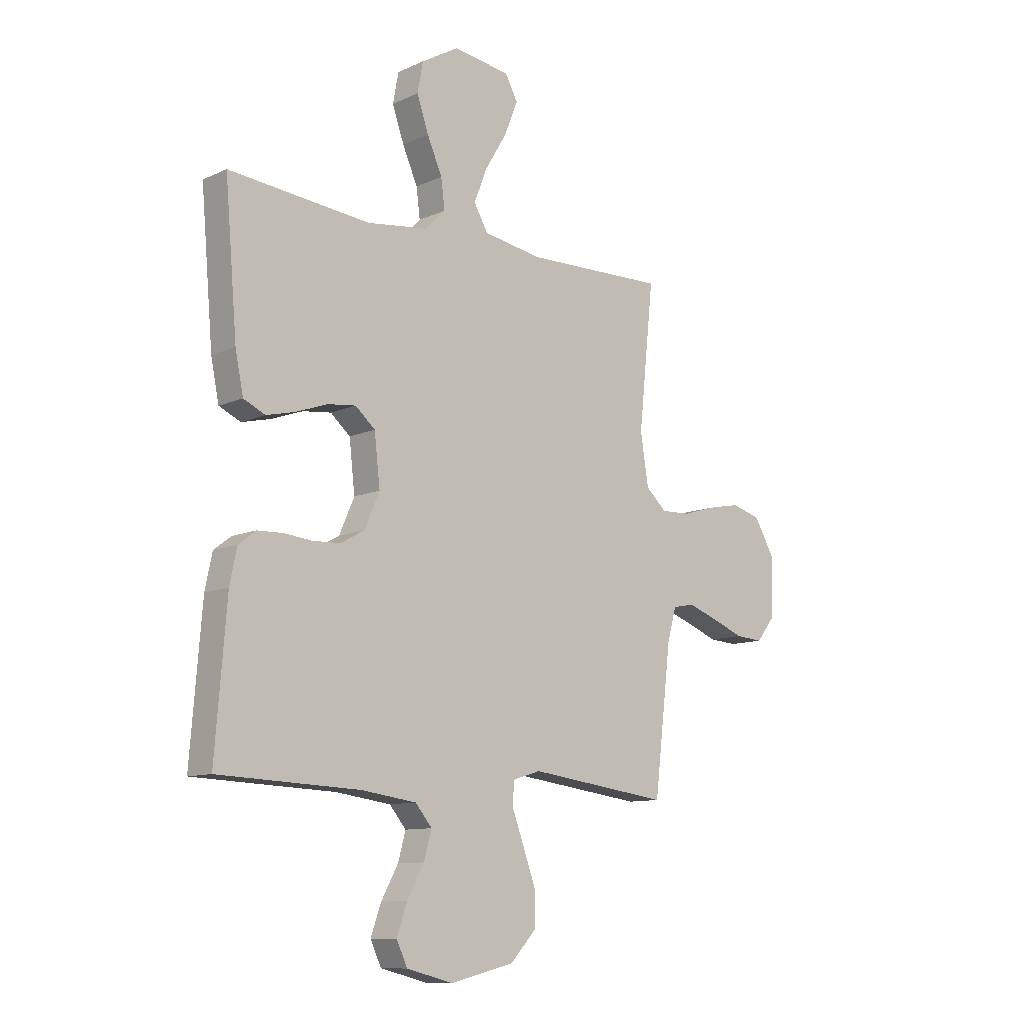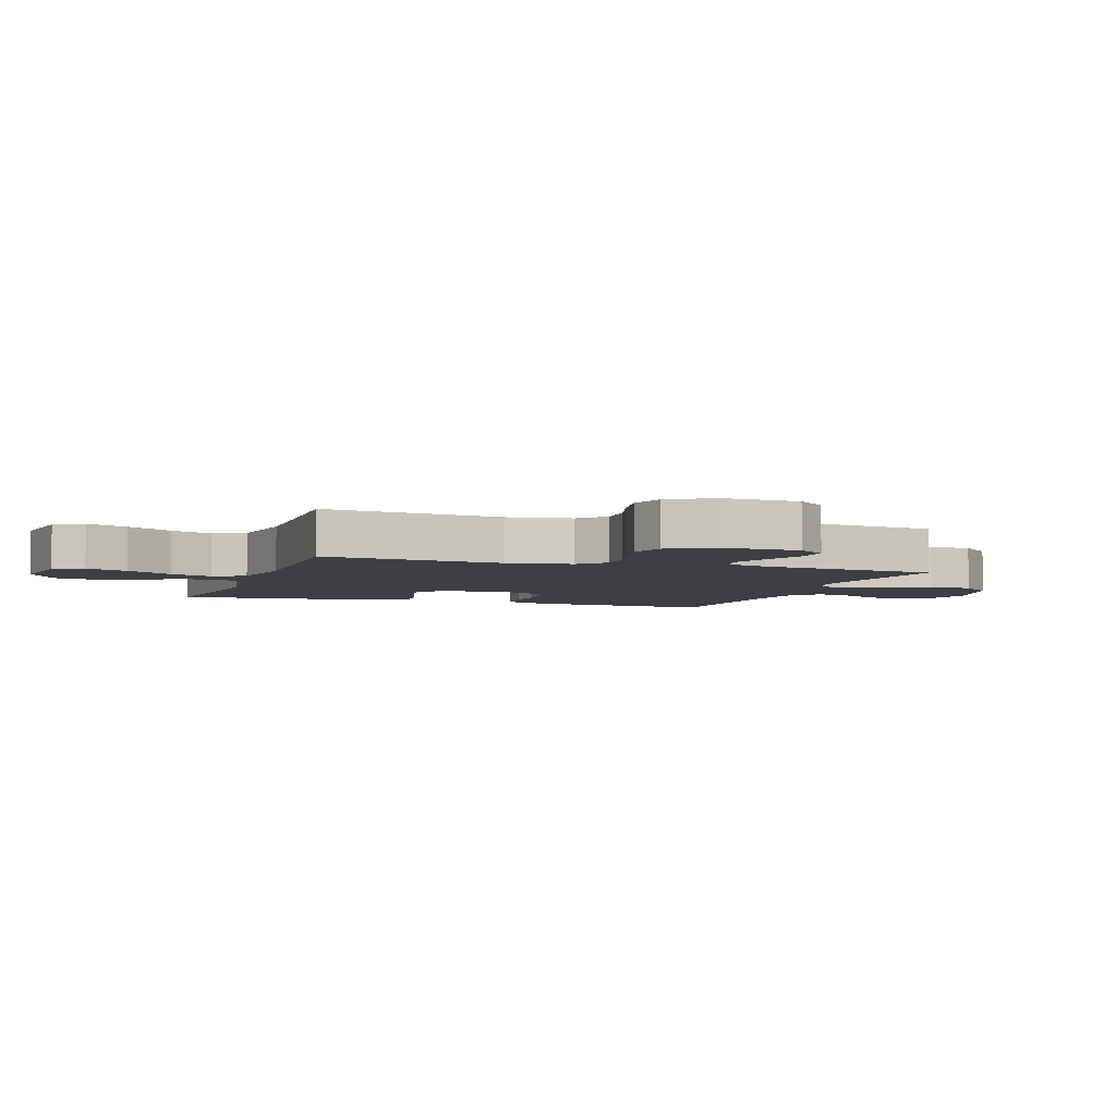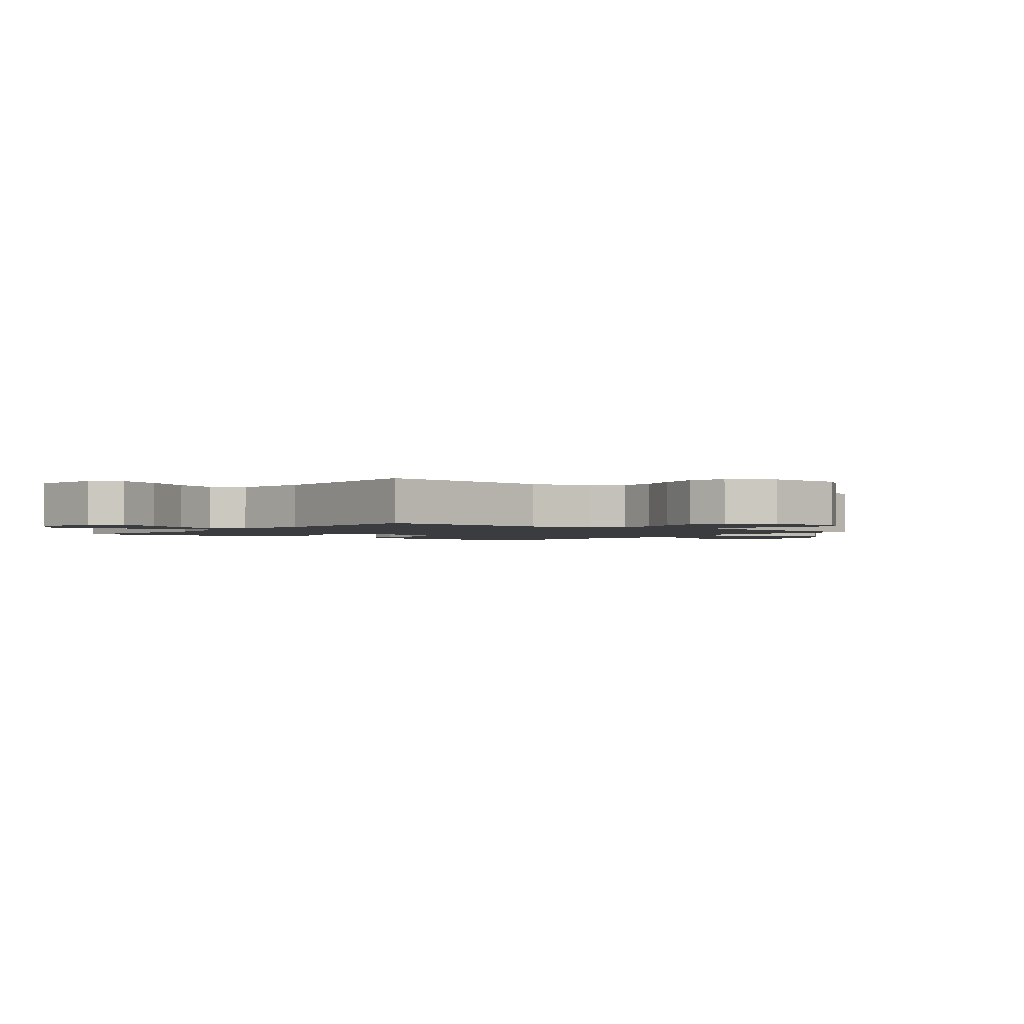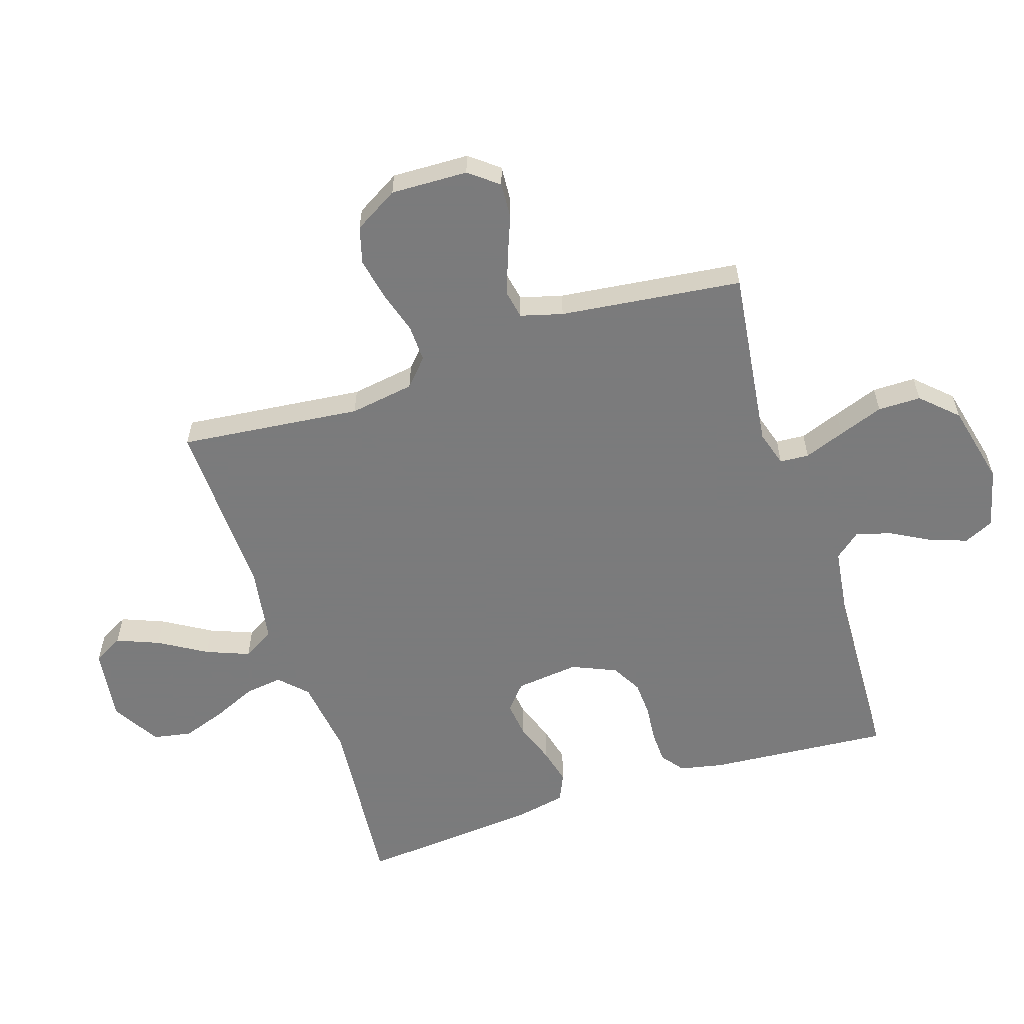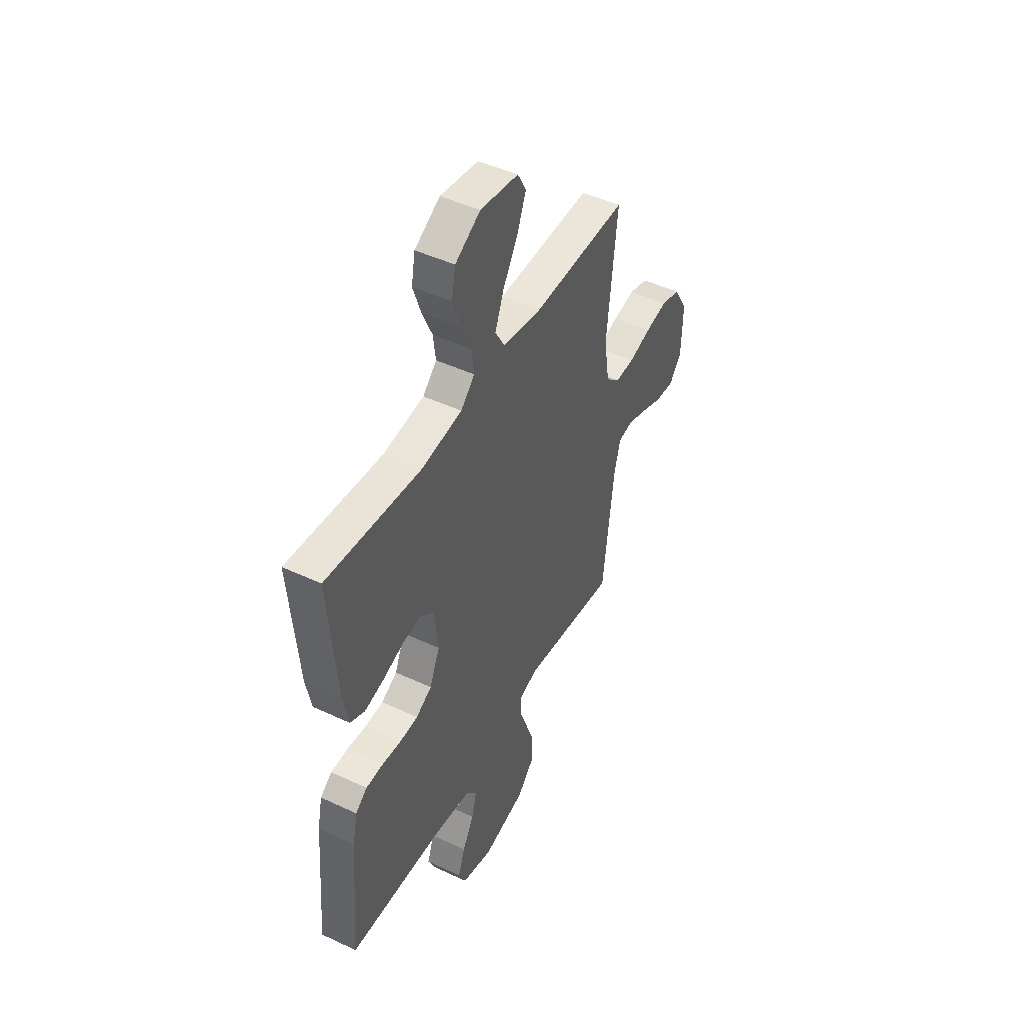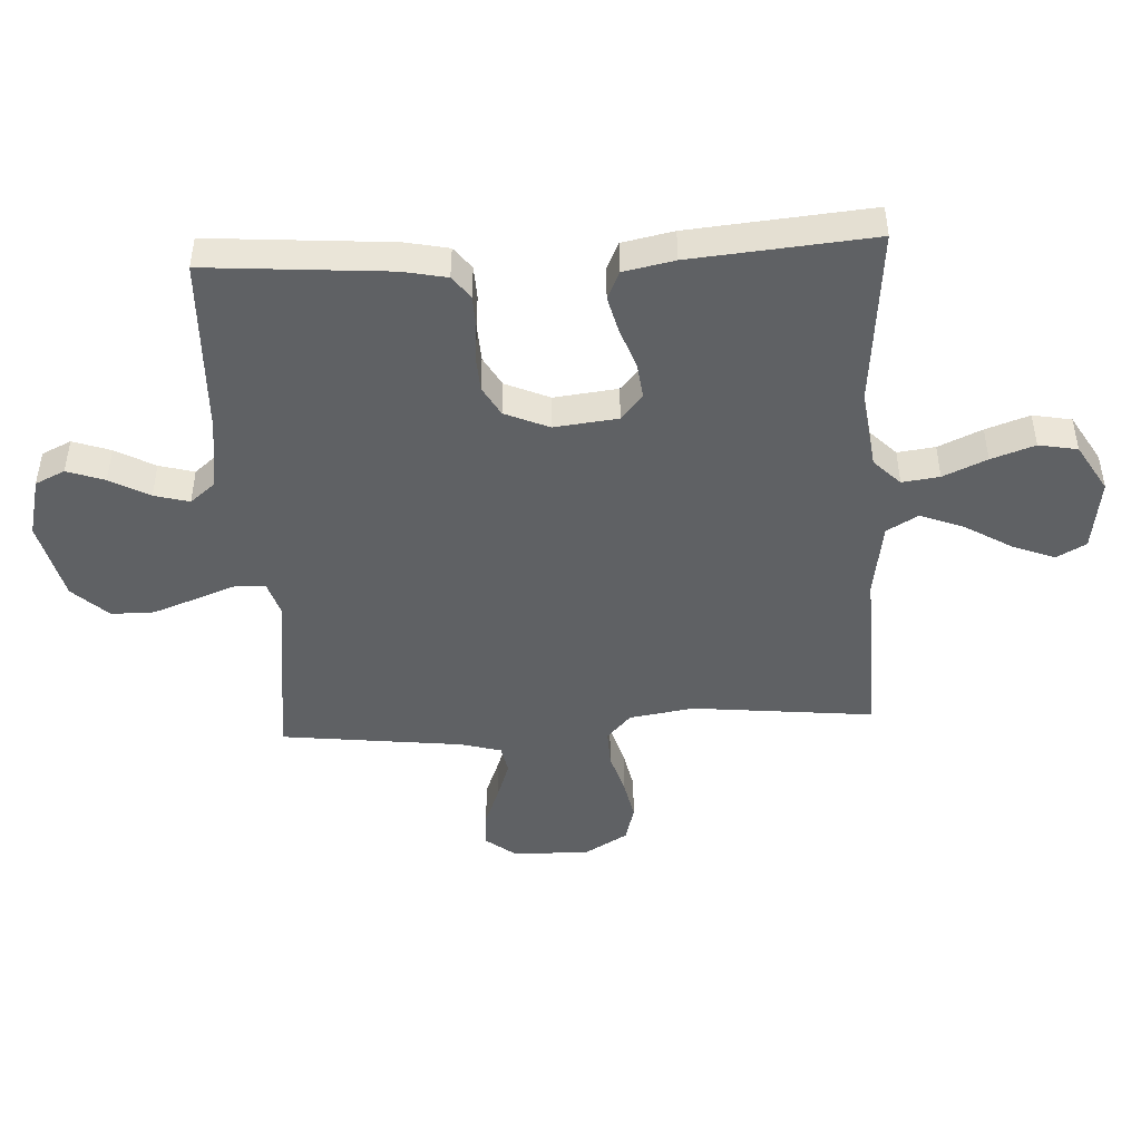
<metadata>
{"format":"obj","ext":"obj","renderer":"f3d","projection":"perspective","resolution":1024,"background":"white","views":[{"elev":-10.7,"azim":-41.9,"up":"+Z"},{"elev":-4.5,"azim":70.9,"up":"+Y"},{"elev":-1.8,"azim":52.1,"up":"+Y"},{"elev":-58.4,"azim":108.0,"up":"+Y"},{"elev":46.8,"azim":-62.0,"up":"+Z"},{"elev":-46.0,"azim":-86.8,"up":"+Y"}]}
</metadata>
<code>
v 0.5 0.07 0.5
v 0.468 0.07 0.2
v 0.485 0.07 0.093
v 0.529 0.07 0.053
v 0.591 0.07 0.055
v 0.661 0.07 0.076
v 0.731 0.07 0.09
v 0.792 0.07 0.073
v 0.835 0.07 0
v 0.831 0.07 -0.127
v 0.793 0.07 -0.175
v 0.734 0.07 -0.171
v 0.667 0.07 -0.145
v 0.602 0.07 -0.122
v 0.555 0.07 -0.131
v 0.536 0.07 -0.2
v 0.5 0.07 -0.5
v 0.2 0.07 -0.461
v 0.141 0.07 -0.479
v 0.138 0.07 -0.527
v 0.163 0.07 -0.594
v 0.19 0.07 -0.668
v 0.19 0.07 -0.739
v 0.135 0.07 -0.797
v 0 0.07 -0.829
v -0.099 0.07 -0.804
v -0.122 0.07 -0.755
v -0.1 0.07 -0.693
v -0.064 0.07 -0.628
v -0.048 0.07 -0.57
v -0.083 0.07 -0.528
v -0.2 0.07 -0.512
v -0.5 0.07 -0.5
v -0.476 0.07 -0.2
v -0.461 0.07 -0.128
v -0.424 0.07 -0.1
v -0.37 0.07 -0.098
v -0.31 0.07 -0.104
v -0.251 0.07 -0.101
v -0.201 0.07 -0.073
v -0.169 0.07 0
v -0.181 0.07 0.105
v -0.223 0.07 0.141
v -0.283 0.07 0.134
v -0.35 0.07 0.11
v -0.411 0.07 0.095
v -0.457 0.07 0.116
v -0.474 0.07 0.2
v -0.5 0.07 0.5
v -0.2 0.07 0.472
v -0.071 0.07 0.489
v -0.027 0.07 0.532
v -0.035 0.07 0.594
v -0.067 0.07 0.666
v -0.092 0.07 0.738
v -0.08 0.07 0.802
v 0 0.07 0.849
v 0.121 0.07 0.832
v 0.148 0.07 0.783
v 0.12 0.07 0.713
v 0.073 0.07 0.635
v 0.045 0.07 0.564
v 0.075 0.07 0.512
v 0.2 0.07 0.492
v 0.5 0 0.5
v 0.468 0 0.2
v 0.485 0 0.093
v 0.529 0 0.053
v 0.591 0 0.055
v 0.661 0 0.076
v 0.731 0 0.09
v 0.792 0 0.073
v 0.835 0 0
v 0.831 0 -0.127
v 0.793 0 -0.175
v 0.734 0 -0.171
v 0.667 0 -0.145
v 0.602 0 -0.122
v 0.555 0 -0.131
v 0.536 0 -0.2
v 0.5 0 -0.5
v 0.2 0 -0.461
v 0.141 0 -0.479
v 0.138 0 -0.527
v 0.163 0 -0.594
v 0.19 0 -0.668
v 0.19 0 -0.739
v 0.135 0 -0.797
v 0 0 -0.829
v -0.099 0 -0.804
v -0.122 0 -0.755
v -0.1 0 -0.693
v -0.064 0 -0.628
v -0.048 0 -0.57
v -0.083 0 -0.528
v -0.2 0 -0.512
v -0.5 0 -0.5
v -0.476 0 -0.2
v -0.461 0 -0.128
v -0.424 0 -0.1
v -0.37 0 -0.098
v -0.31 0 -0.104
v -0.251 0 -0.101
v -0.201 0 -0.073
v -0.169 0 0
v -0.181 0 0.105
v -0.223 0 0.141
v -0.283 0 0.134
v -0.35 0 0.11
v -0.411 0 0.095
v -0.457 0 0.116
v -0.474 0 0.2
v -0.5 0 0.5
v -0.2 0 0.472
v -0.071 0 0.489
v -0.027 0 0.532
v -0.035 0 0.594
v -0.067 0 0.666
v -0.092 0 0.738
v -0.08 0 0.802
v 0 0 0.849
v 0.121 0 0.832
v 0.148 0 0.783
v 0.12 0 0.713
v 0.073 0 0.635
v 0.045 0 0.564
v 0.075 0 0.512
v 0.2 0 0.492
f 59 60 61
f 58 59 61
f 57 58 61
f 56 57 61
f 55 56 61
f 54 55 61
f 53 54 61
f 52 53 61 62
f 51 52 62 63
f 48 49 50
f 47 48 50
f 46 47 50
f 45 46 50
f 44 45 50
f 43 44 50 51
f 51 63 64
f 43 51 64
f 42 43 64
f 36 37 38
f 35 36 38
f 34 35 38
f 33 34 38
f 32 33 38
f 31 32 38 39
f 30 31 39 40
f 27 28 29
f 26 27 29
f 25 26 29
f 24 25 29
f 23 24 29
f 22 23 29
f 21 22 29
f 20 21 29
f 19 20 29 30
f 16 17 18
f 15 16 18 19
f 11 12 13
f 10 11 13
f 9 10 13
f 8 9 13
f 7 8 13
f 6 7 13
f 5 6 13
f 4 5 13 14
f 3 4 14 15
f 64 1 2
f 42 64 2
f 41 42 2
f 30 40 41
f 19 30 41
f 15 19 41
f 3 15 41
f 2 3 41
f 125 124 123
f 125 123 122
f 125 122 121
f 125 121 120
f 125 120 119
f 125 119 118
f 125 118 117
f 126 125 117 116
f 127 126 116 115
f 114 113 112
f 114 112 111
f 114 111 110
f 114 110 109
f 114 109 108
f 115 114 108 107
f 128 127 115
f 128 115 107
f 128 107 106
f 102 101 100
f 102 100 99
f 102 99 98
f 102 98 97
f 102 97 96
f 103 102 96 95
f 104 103 95 94
f 93 92 91
f 93 91 90
f 93 90 89
f 93 89 88
f 93 88 87
f 93 87 86
f 93 86 85
f 93 85 84
f 94 93 84 83
f 82 81 80
f 83 82 80 79
f 77 76 75
f 77 75 74
f 77 74 73
f 77 73 72
f 77 72 71
f 77 71 70
f 77 70 69
f 78 77 69 68
f 79 78 68 67
f 66 65 128
f 66 128 106
f 66 106 105
f 105 104 94
f 105 94 83
f 105 83 79
f 105 79 67
f 105 67 66
f 1 65 66 2
f 2 66 67 3
f 3 67 68 4
f 4 68 69 5
f 5 69 70 6
f 6 70 71 7
f 7 71 72 8
f 8 72 73 9
f 9 73 74 10
f 10 74 75 11
f 11 75 76 12
f 12 76 77 13
f 13 77 78 14
f 14 78 79 15
f 15 79 80 16
f 16 80 81 17
f 17 81 82 18
f 18 82 83 19
f 19 83 84 20
f 20 84 85 21
f 21 85 86 22
f 22 86 87 23
f 23 87 88 24
f 24 88 89 25
f 25 89 90 26
f 26 90 91 27
f 27 91 92 28
f 28 92 93 29
f 29 93 94 30
f 30 94 95 31
f 31 95 96 32
f 32 96 97 33
f 33 97 98 34
f 34 98 99 35
f 35 99 100 36
f 36 100 101 37
f 37 101 102 38
f 38 102 103 39
f 39 103 104 40
f 40 104 105 41
f 41 105 106 42
f 42 106 107 43
f 43 107 108 44
f 44 108 109 45
f 45 109 110 46
f 46 110 111 47
f 47 111 112 48
f 48 112 113 49
f 49 113 114 50
f 50 114 115 51
f 51 115 116 52
f 52 116 117 53
f 53 117 118 54
f 54 118 119 55
f 55 119 120 56
f 56 120 121 57
f 57 121 122 58
f 58 122 123 59
f 59 123 124 60
f 60 124 125 61
f 61 125 126 62
f 62 126 127 63
f 63 127 128 64
f 64 128 65 1

</code>
